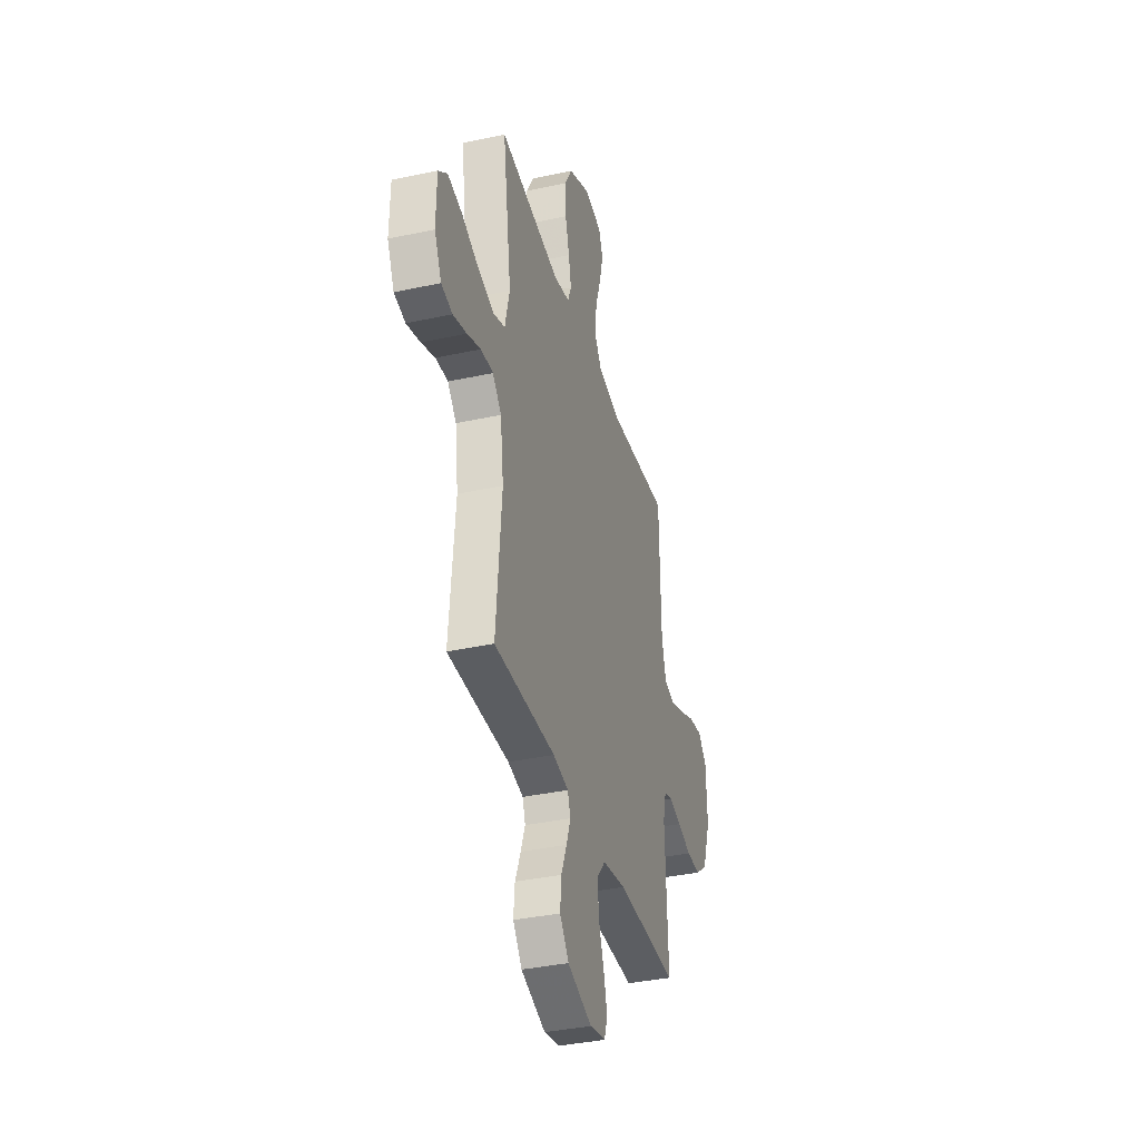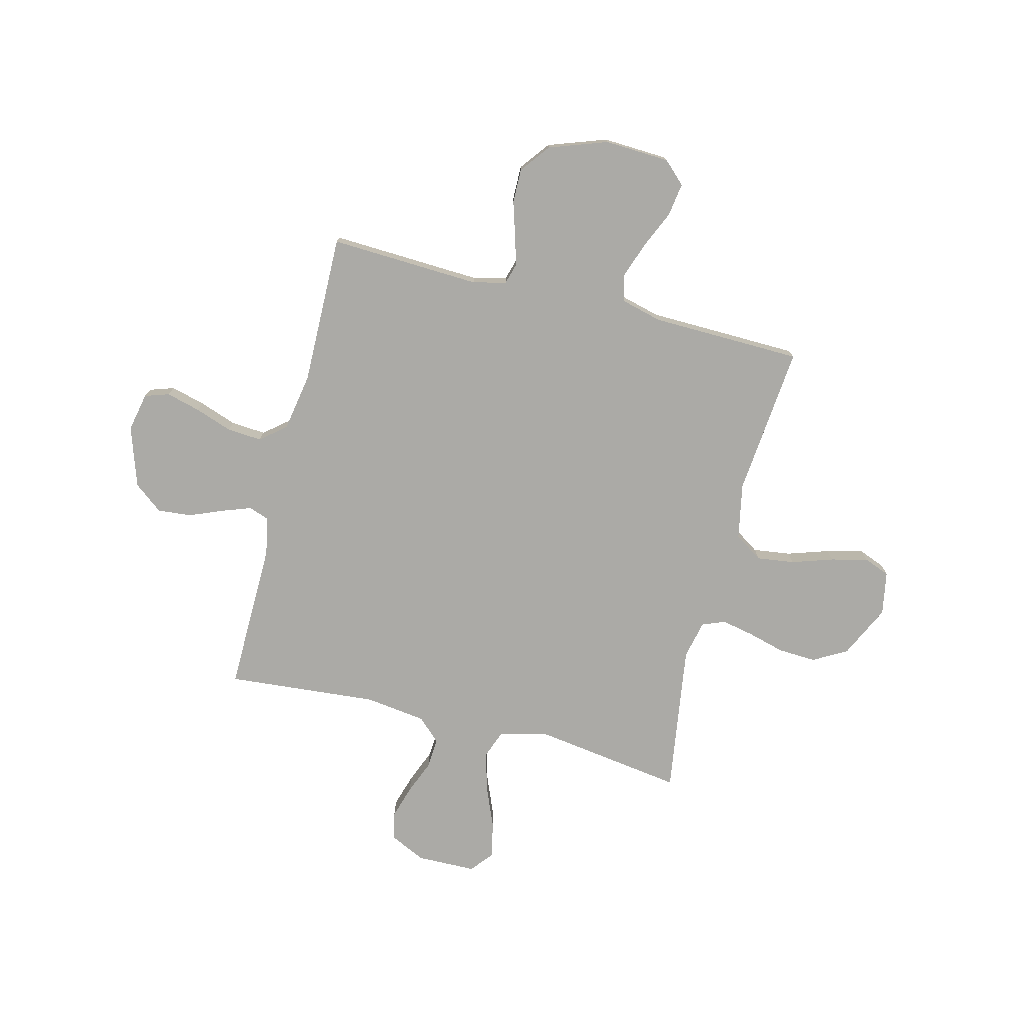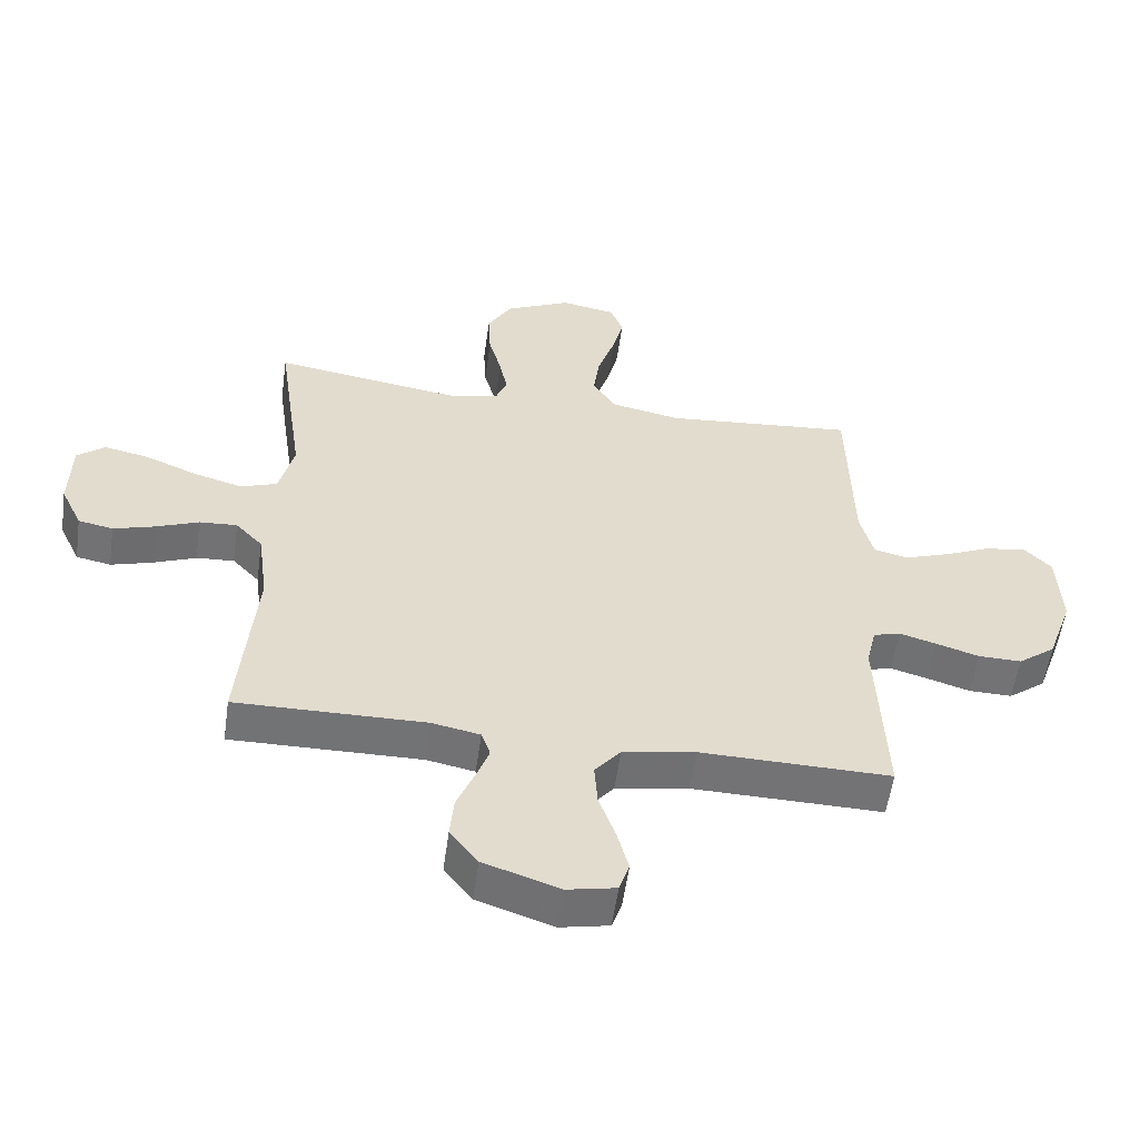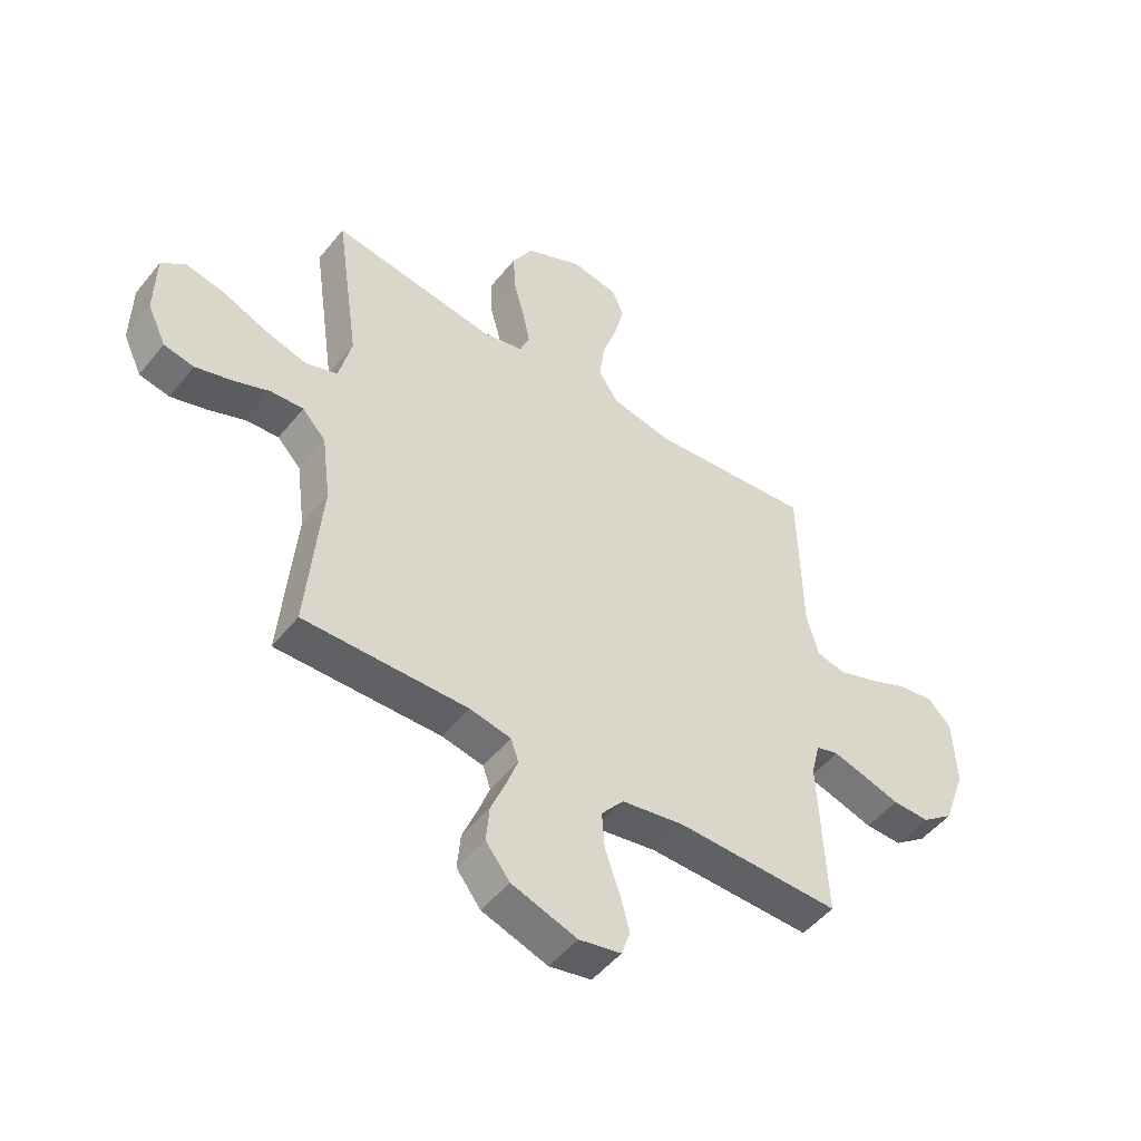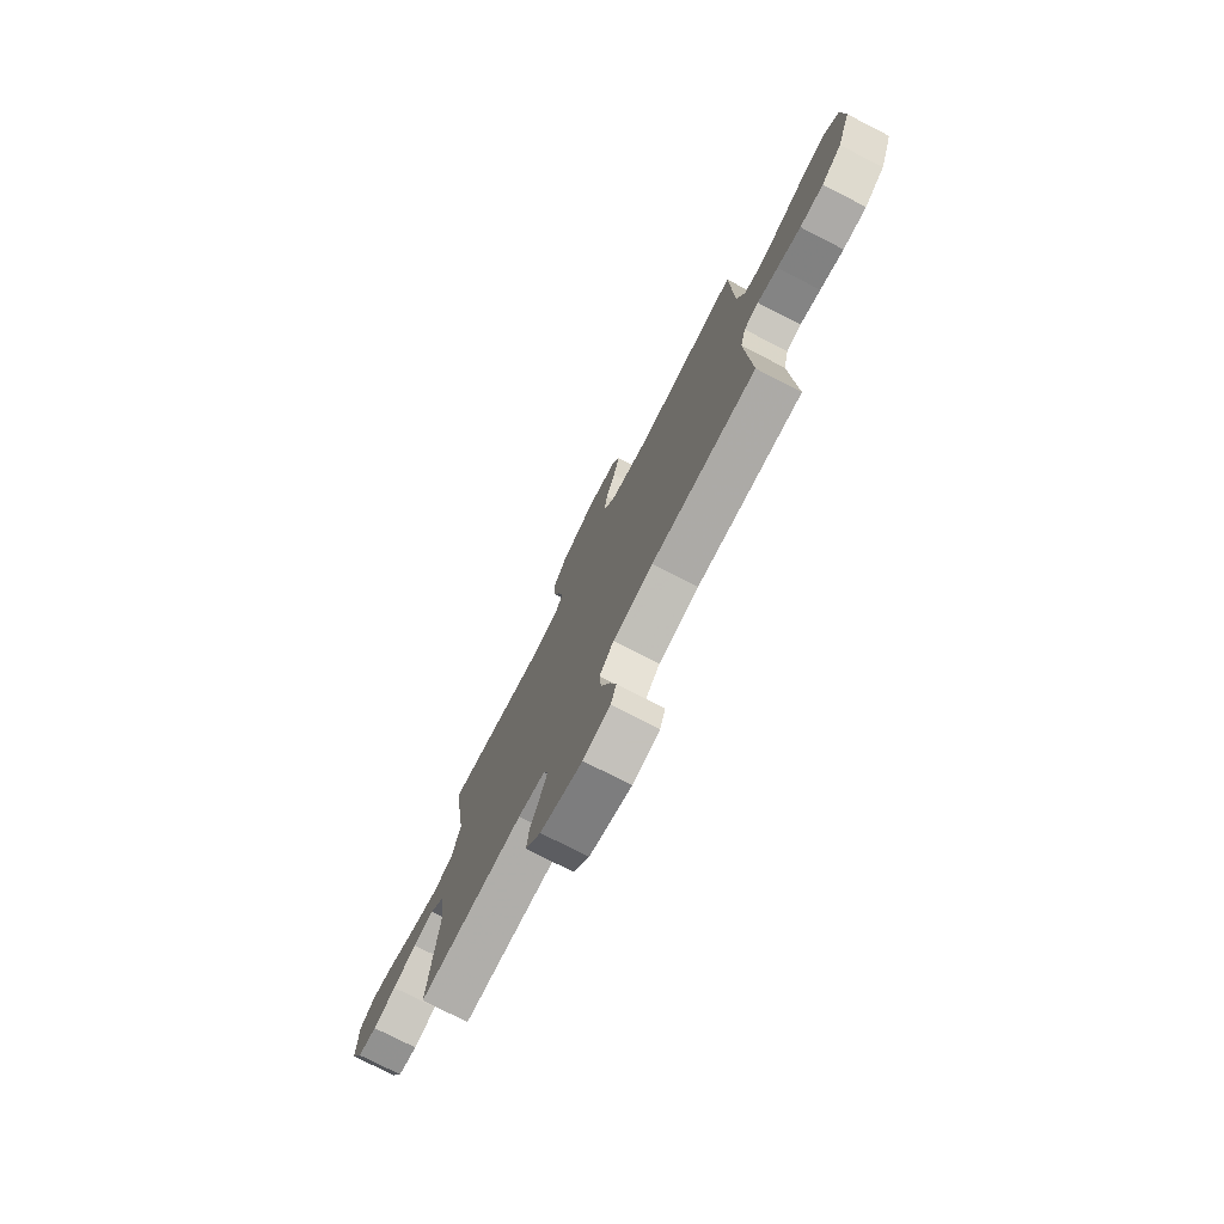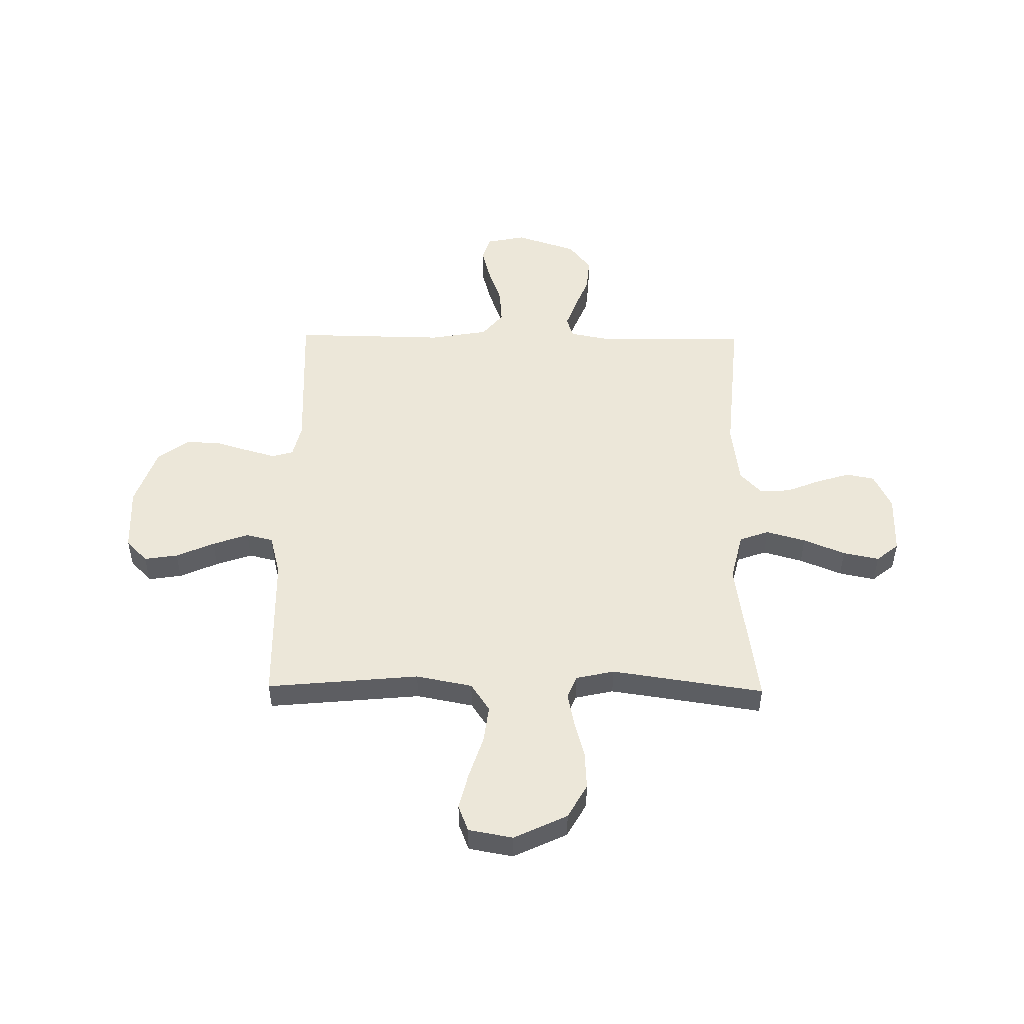
<metadata>
{"format":"obj","ext":"obj","renderer":"f3d","projection":"perspective","resolution":1024,"background":"white","views":[{"elev":-36.8,"azim":105.7,"up":"+Z"},{"elev":-75.8,"azim":-104.2,"up":"+Y"},{"elev":-55.9,"azim":172.0,"up":"+Z"},{"elev":-49.9,"azim":142.8,"up":"+Z"},{"elev":-76.9,"azim":-117.1,"up":"+Z"},{"elev":50.1,"azim":0.7,"up":"+Y"}]}
</metadata>
<code>
v -0.5 0.07 -0.5
v -0.487 0.07 -0.2
v -0.503 0.07 -0.134
v -0.545 0.07 -0.122
v -0.604 0.07 -0.139
v -0.672 0.07 -0.16
v -0.74 0.07 -0.161
v -0.799 0.07 -0.116
v -0.84 0.07 0
v -0.834 0.07 0.129
v -0.792 0.07 0.173
v -0.726 0.07 0.163
v -0.651 0.07 0.13
v -0.58 0.07 0.105
v -0.527 0.07 0.118
v -0.506 0.07 0.2
v -0.5 0.07 0.5
v -0.2 0.07 0.472
v -0.089 0.07 0.494
v -0.052 0.07 0.55
v -0.062 0.07 0.625
v -0.089 0.07 0.707
v -0.107 0.07 0.78
v -0.087 0.07 0.832
v 0 0.07 0.848
v 0.105 0.07 0.798
v 0.143 0.07 0.731
v 0.139 0.07 0.655
v 0.119 0.07 0.581
v 0.106 0.07 0.517
v 0.124 0.07 0.472
v 0.2 0.07 0.455
v 0.5 0.07 0.5
v 0.457 0.07 0.2
v 0.48 0.07 0.104
v 0.538 0.07 0.083
v 0.616 0.07 0.105
v 0.698 0.07 0.139
v 0.769 0.07 0.154
v 0.813 0.07 0.118
v 0.815 0.07 0
v 0.781 0.07 -0.072
v 0.726 0.07 -0.083
v 0.66 0.07 -0.063
v 0.593 0.07 -0.036
v 0.533 0.07 -0.032
v 0.49 0.07 -0.078
v 0.474 0.07 -0.2
v 0.5 0.07 -0.5
v 0.2 0.07 -0.496
v 0.124 0.07 -0.511
v 0.11 0.07 -0.552
v 0.131 0.07 -0.61
v 0.158 0.07 -0.676
v 0.164 0.07 -0.743
v 0.12 0.07 -0.8
v 0 0.07 -0.84
v -0.077 0.07 -0.824
v -0.093 0.07 -0.776
v -0.075 0.07 -0.708
v -0.049 0.07 -0.634
v -0.044 0.07 -0.565
v -0.085 0.07 -0.515
v -0.2 0.07 -0.495
v -0.5 0 -0.5
v -0.487 0 -0.2
v -0.503 0 -0.134
v -0.545 0 -0.122
v -0.604 0 -0.139
v -0.672 0 -0.16
v -0.74 0 -0.161
v -0.799 0 -0.116
v -0.84 0 0
v -0.834 0 0.129
v -0.792 0 0.173
v -0.726 0 0.163
v -0.651 0 0.13
v -0.58 0 0.105
v -0.527 0 0.118
v -0.506 0 0.2
v -0.5 0 0.5
v -0.2 0 0.472
v -0.089 0 0.494
v -0.052 0 0.55
v -0.062 0 0.625
v -0.089 0 0.707
v -0.107 0 0.78
v -0.087 0 0.832
v 0 0 0.848
v 0.105 0 0.798
v 0.143 0 0.731
v 0.139 0 0.655
v 0.119 0 0.581
v 0.106 0 0.517
v 0.124 0 0.472
v 0.2 0 0.455
v 0.5 0 0.5
v 0.457 0 0.2
v 0.48 0 0.104
v 0.538 0 0.083
v 0.616 0 0.105
v 0.698 0 0.139
v 0.769 0 0.154
v 0.813 0 0.118
v 0.815 0 0
v 0.781 0 -0.072
v 0.726 0 -0.083
v 0.66 0 -0.063
v 0.593 0 -0.036
v 0.533 0 -0.032
v 0.49 0 -0.078
v 0.474 0 -0.2
v 0.5 0 -0.5
v 0.2 0 -0.496
v 0.124 0 -0.511
v 0.11 0 -0.552
v 0.131 0 -0.61
v 0.158 0 -0.676
v 0.164 0 -0.743
v 0.12 0 -0.8
v 0 0 -0.84
v -0.077 0 -0.824
v -0.093 0 -0.776
v -0.075 0 -0.708
v -0.049 0 -0.634
v -0.044 0 -0.565
v -0.085 0 -0.515
v -0.2 0 -0.495
f 59 60 61
f 58 59 61
f 57 58 61
f 56 57 61
f 55 56 61
f 54 55 61
f 53 54 61
f 52 53 61 62
f 51 52 62 63
f 48 49 50
f 51 63 64
f 50 51 64
f 48 50 64
f 47 48 64
f 43 44 45
f 42 43 45
f 41 42 45
f 40 41 45
f 39 40 45
f 38 39 45
f 37 38 45
f 36 37 45 46
f 64 1 2
f 47 64 2
f 46 47 2
f 36 46 2
f 35 36 2
f 27 28 29
f 26 27 29
f 25 26 29
f 24 25 29
f 23 24 29
f 22 23 29
f 21 22 29
f 20 21 29 30
f 19 20 30 31
f 16 17 18
f 19 31 32
f 18 19 32
f 16 18 32
f 15 16 32
f 11 12 13
f 10 11 13
f 9 10 13
f 8 9 13
f 7 8 13
f 6 7 13
f 5 6 13
f 4 5 13 14
f 3 4 14 15
f 3 15 32
f 2 3 32
f 35 2 32
f 34 35 32
f 32 33 34
f 125 124 123
f 125 123 122
f 125 122 121
f 125 121 120
f 125 120 119
f 125 119 118
f 125 118 117
f 126 125 117 116
f 127 126 116 115
f 114 113 112
f 128 127 115
f 128 115 114
f 128 114 112
f 128 112 111
f 109 108 107
f 109 107 106
f 109 106 105
f 109 105 104
f 109 104 103
f 109 103 102
f 109 102 101
f 110 109 101 100
f 66 65 128
f 66 128 111
f 66 111 110
f 66 110 100
f 66 100 99
f 93 92 91
f 93 91 90
f 93 90 89
f 93 89 88
f 93 88 87
f 93 87 86
f 93 86 85
f 94 93 85 84
f 95 94 84 83
f 82 81 80
f 96 95 83
f 96 83 82
f 96 82 80
f 96 80 79
f 77 76 75
f 77 75 74
f 77 74 73
f 77 73 72
f 77 72 71
f 77 71 70
f 77 70 69
f 78 77 69 68
f 79 78 68 67
f 96 79 67
f 96 67 66
f 96 66 99
f 96 99 98
f 98 97 96
f 1 65 66 2
f 2 66 67 3
f 3 67 68 4
f 4 68 69 5
f 5 69 70 6
f 6 70 71 7
f 7 71 72 8
f 8 72 73 9
f 9 73 74 10
f 10 74 75 11
f 11 75 76 12
f 12 76 77 13
f 13 77 78 14
f 14 78 79 15
f 15 79 80 16
f 16 80 81 17
f 17 81 82 18
f 18 82 83 19
f 19 83 84 20
f 20 84 85 21
f 21 85 86 22
f 22 86 87 23
f 23 87 88 24
f 24 88 89 25
f 25 89 90 26
f 26 90 91 27
f 27 91 92 28
f 28 92 93 29
f 29 93 94 30
f 30 94 95 31
f 31 95 96 32
f 32 96 97 33
f 33 97 98 34
f 34 98 99 35
f 35 99 100 36
f 36 100 101 37
f 37 101 102 38
f 38 102 103 39
f 39 103 104 40
f 40 104 105 41
f 41 105 106 42
f 42 106 107 43
f 43 107 108 44
f 44 108 109 45
f 45 109 110 46
f 46 110 111 47
f 47 111 112 48
f 48 112 113 49
f 49 113 114 50
f 50 114 115 51
f 51 115 116 52
f 52 116 117 53
f 53 117 118 54
f 54 118 119 55
f 55 119 120 56
f 56 120 121 57
f 57 121 122 58
f 58 122 123 59
f 59 123 124 60
f 60 124 125 61
f 61 125 126 62
f 62 126 127 63
f 63 127 128 64
f 64 128 65 1

</code>
